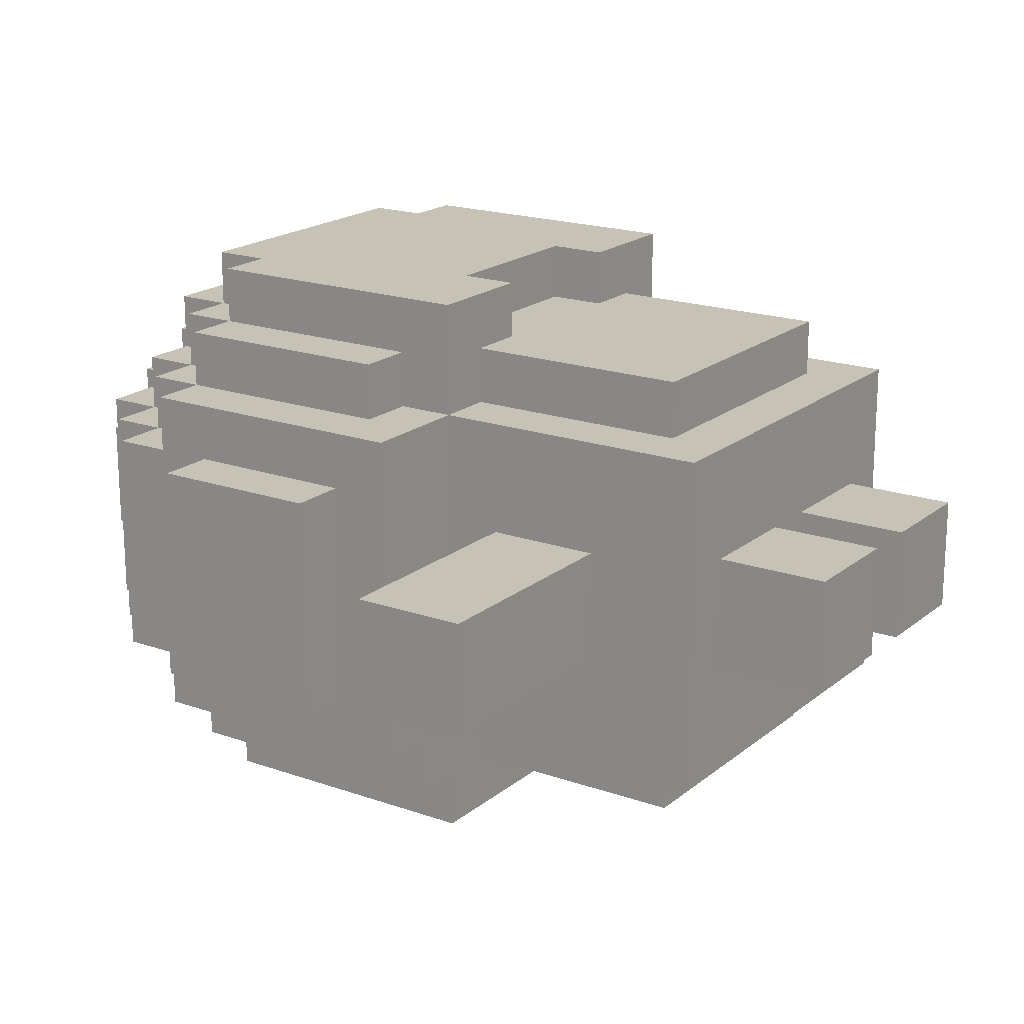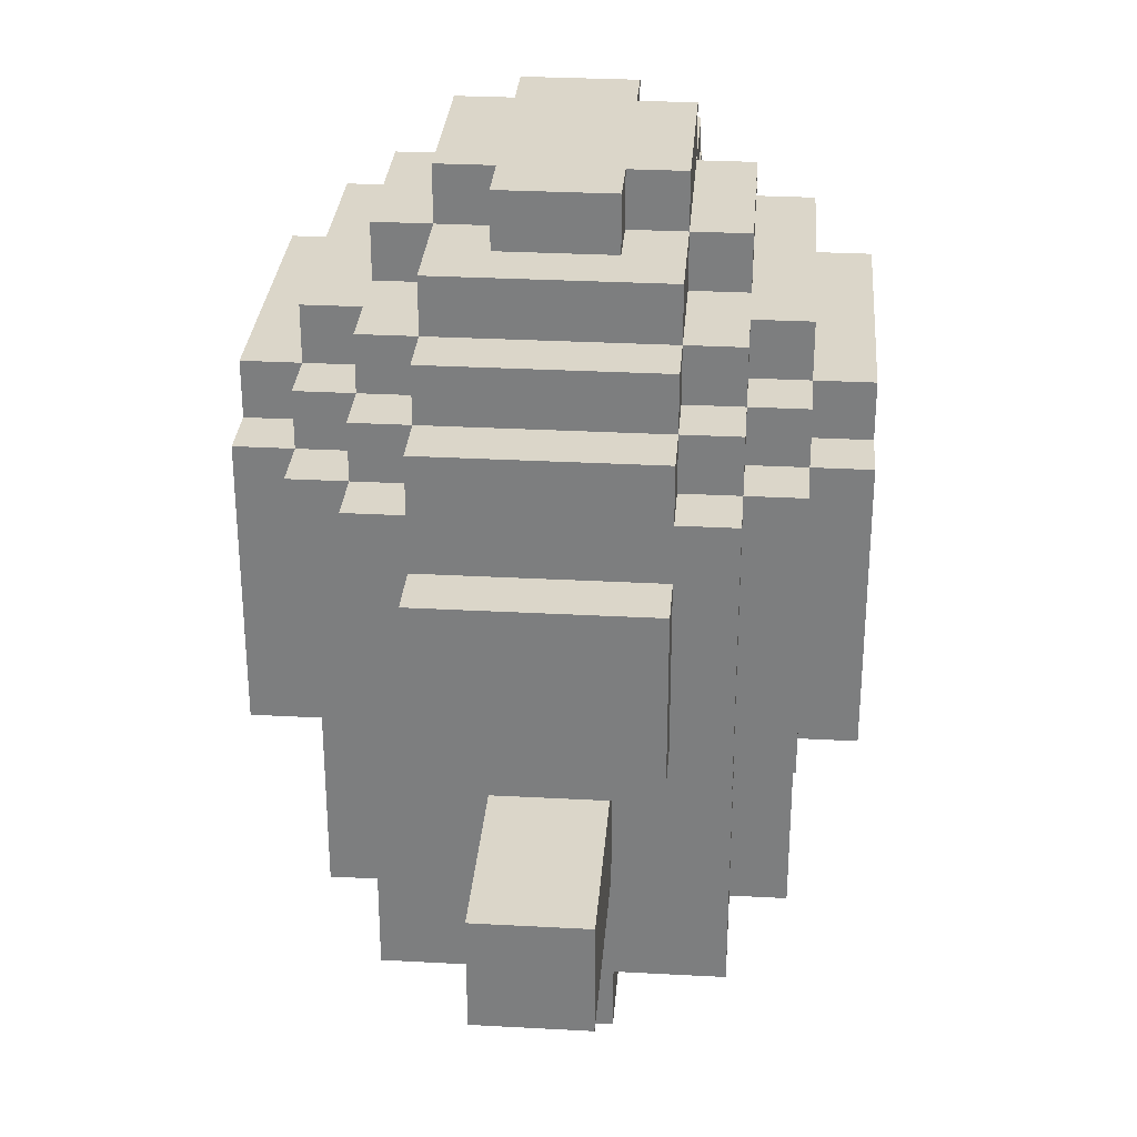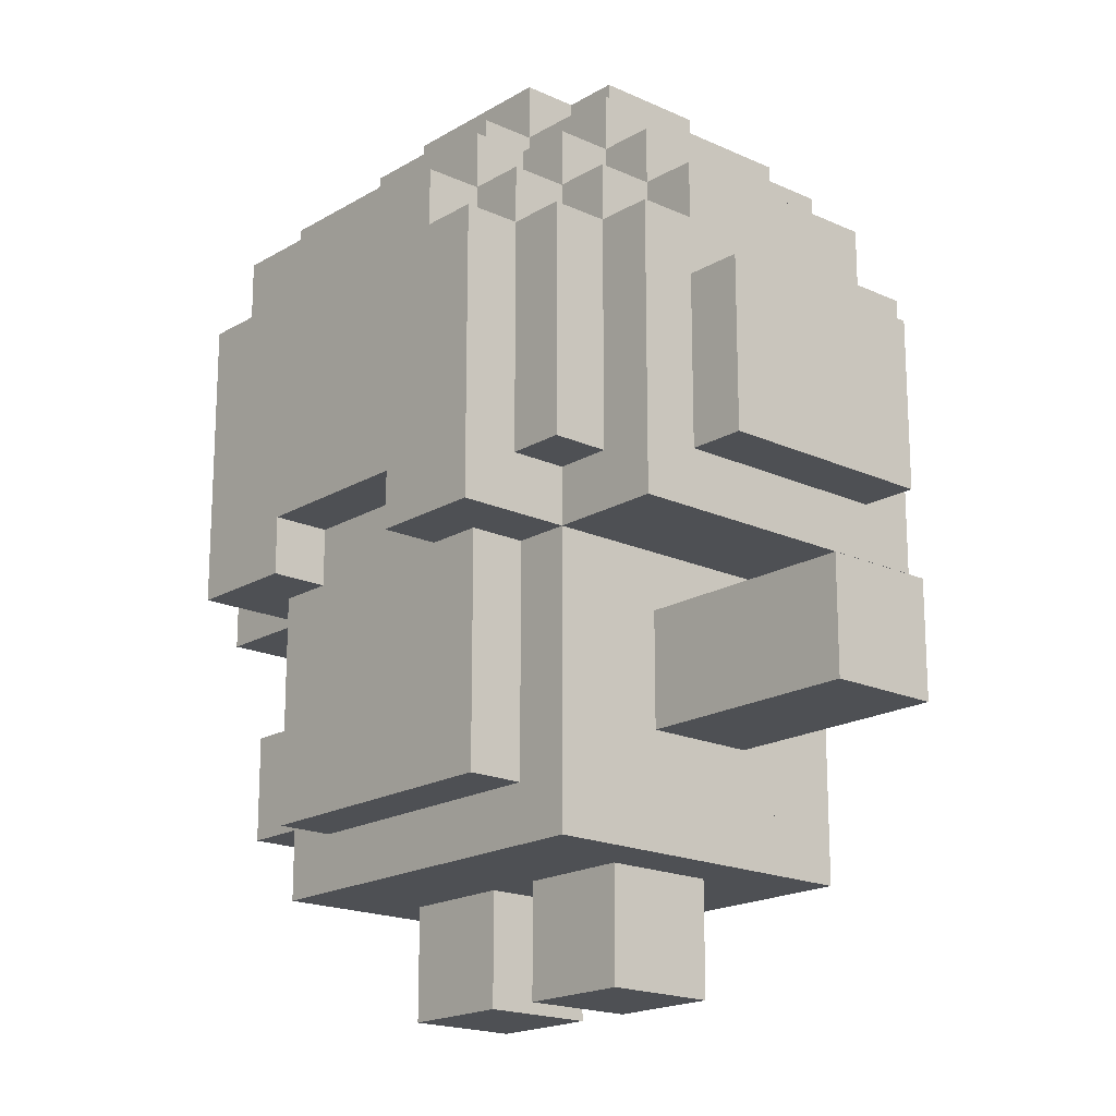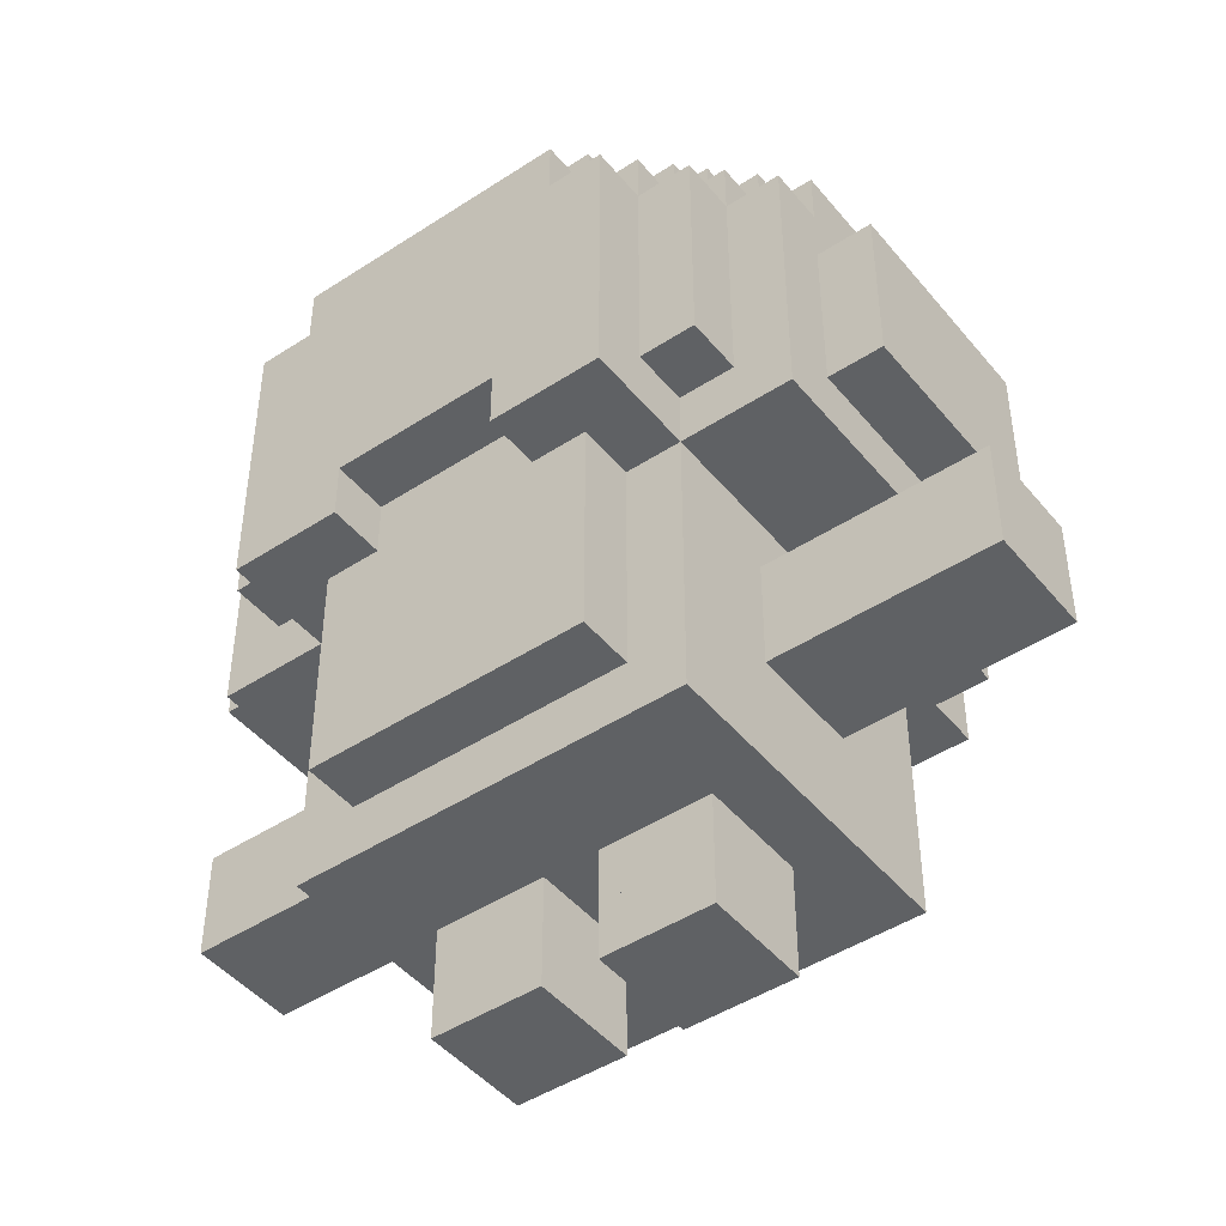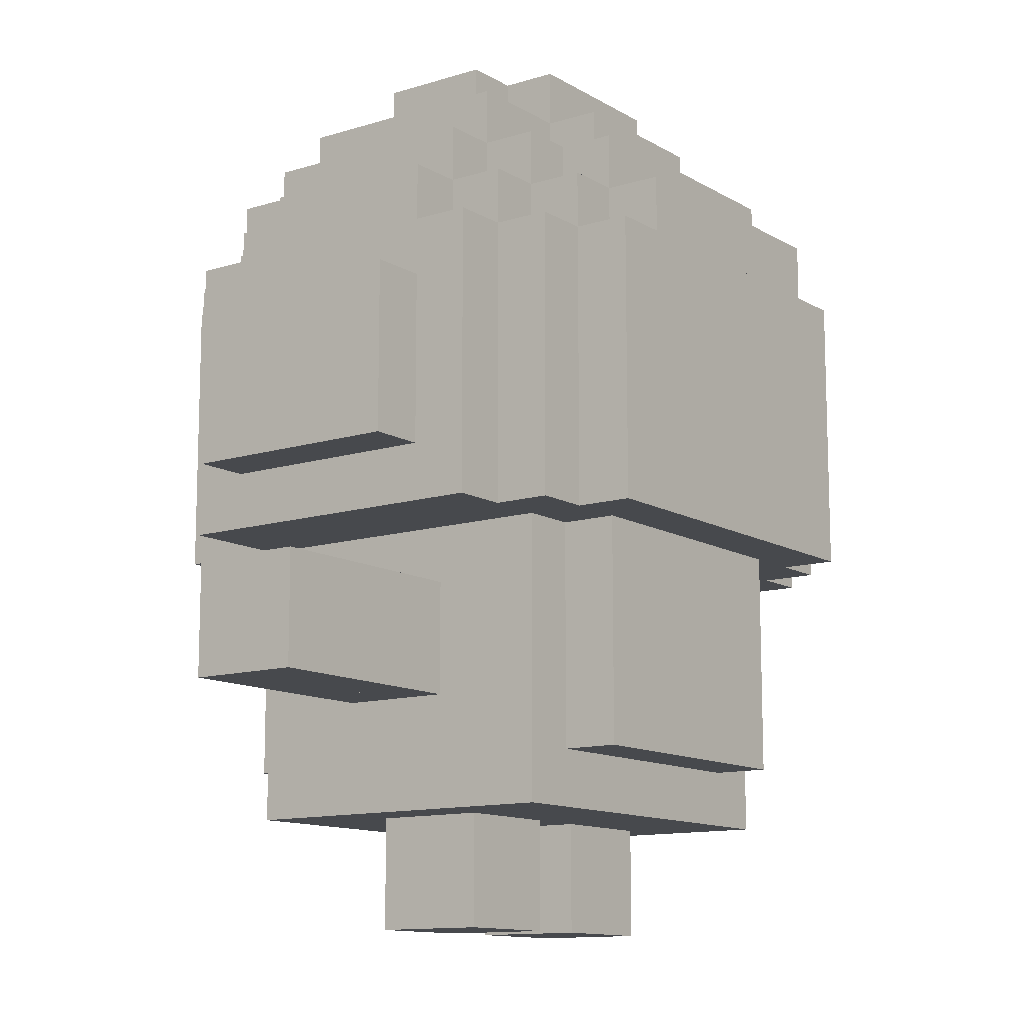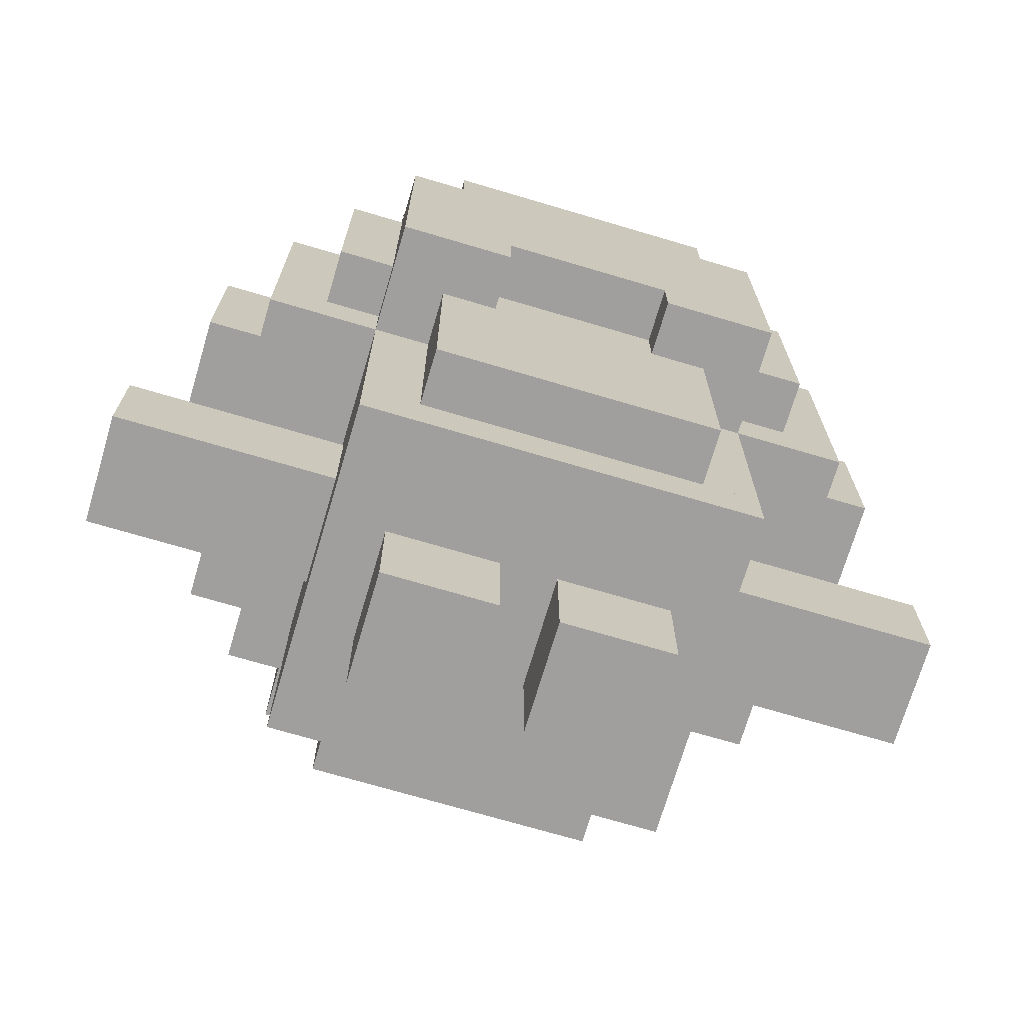
<metadata>
{"format":"obj","ext":"obj","renderer":"f3d","projection":"perspective","resolution":1024,"background":"white","views":[{"elev":18.9,"azim":-56.1,"up":"+Z"},{"elev":30.1,"azim":94.5,"up":"+Y"},{"elev":-18.5,"azim":48.6,"up":"+Y"},{"elev":-45.8,"azim":36.9,"up":"+Y"},{"elev":-12.1,"azim":126.3,"up":"+Y"},{"elev":-71.5,"azim":-16.5,"up":"+Y"}]}
</metadata>
<code>
o LowerArmRight
g LowerArmRight
v -8 6 0
v -8 6 2
v -6 6 2
v -6 6 0
v -8 4 2
v -8 4 0
v -6 4 0
v -6 4 2
f 1 2 3 4
f 5 6 7 8
f 1 6 5 2
f 3 8 7 4
f 4 7 6 1
f 2 5 8 3
o UpperArmRight
g UpperArmRight
v -6 6 0
v -6 6 2
v -5 6 2
v -5 6 0
v -5 5 0
v -5 5 2
v -4 5 2
v -4 5 0
v -6 4 2
v -6 4 0
v -4 4 0
v -4 4 2
v -5 4 0
v -5 4 2
f 9 10 11 12
f 13 14 15 16
f 17 18 19 20
f 9 18 17 10
f 11 14 13 12
f 15 20 19 16
f 12 21 18 9
f 16 19 21 13
f 10 17 22 11
f 14 22 20 15
o LowerLegRight
g LowerLegRight
v -3 1 0
v -3 1 2
v -1 1 2
v -1 1 0
v -3 0 2
v -3 0 0
v -1 0 0
v -1 0 2
f 23 24 25 26
f 27 28 29 30
f 23 28 27 24
f 25 30 29 26
f 26 29 28 23
f 24 27 30 25
o LowerLegLeft
g LowerLegLeft
v 0 1 0
v 0 1 2
v 2 1 2
v 2 1 0
v 0 0 2
v 0 0 0
v 2 0 0
v 2 0 2
f 31 32 33 34
f 35 36 37 38
f 31 36 35 32
f 33 38 37 34
f 34 37 36 31
f 32 35 38 33
o LowerArmLeft
g LowerArmLeft
v 5 6 0
v 5 6 2
v 7 6 2
v 7 6 0
v 5 4 2
v 5 4 0
v 7 4 0
v 7 4 2
f 39 40 41 42
f 43 44 45 46
f 39 44 43 40
f 41 46 45 42
f 42 45 44 39
f 40 43 46 41
o UpperArmLeft
g UpperArmLeft
v 3 5 0
v 3 5 2
v 4 5 2
v 4 5 0
v 4 6 0
v 4 6 2
v 5 6 2
v 5 6 0
v 3 4 2
v 3 4 0
v 5 4 0
v 5 4 2
v 5 5 0
v 5 5 2
f 47 48 49 50
f 51 52 53 54
f 55 56 57 58
f 47 56 55 48
f 51 50 49 52
f 53 58 57 54
f 59 57 56 47
f 54 59 50 51
f 48 55 58 60
f 52 49 60 53
o UpperLegRight
g UpperLegRight
v -3 2 0
v -3 2 2
v -1 2 2
v -1 2 0
v -3 1 2
v -3 1 0
v -1 1 0
v -1 1 2
f 61 62 63 64
f 65 66 67 68
f 61 66 65 62
f 63 68 67 64
f 64 67 66 61
f 62 65 68 63
o UpperLegLeft
g UpperLegLeft
v 0 2 0
v 0 2 2
v 2 2 2
v 2 2 0
v 0 1 2
v 0 1 0
v 2 1 0
v 2 1 2
f 69 70 71 72
f 73 74 75 76
f 69 74 73 70
f 71 76 75 72
f 72 75 74 69
f 70 73 76 71
o Spine
g Spine
v -3 7 -3
v -3 7 5
v 2 7 5
v 2 7 -3
v -4 7 -2
v -4 7 4
v -3 7 4
v -3 7 -2
v 2 7 -2
v 2 7 4
v 3 7 4
v 3 7 -2
v -5 6 0
v -5 6 2
v -4 6 2
v -4 6 0
v 3 6 0
v 3 6 2
v 4 6 2
v 4 6 0
v -3 3 5
v -3 3 -3
v 2 3 -3
v 2 3 5
v -4 3 4
v -4 3 -2
v -3 3 -2
v -3 3 4
v 2 3 4
v 2 3 -2
v 3 3 -2
v 3 3 4
v -5 4 2
v -5 4 0
v -4 4 0
v -4 4 2
v 3 4 2
v 3 4 0
v 4 4 0
v 4 4 2
v -4 7 2
v -4 3 2
v -4 4 -2
v -4 6 -2
v 3 3 2
v 3 7 2
v 3 4 -2
v 3 6 -2
f 77 78 79 80
f 81 82 83 84
f 85 86 87 88
f 89 90 91 92
f 93 94 95 96
f 97 98 99 100
f 101 102 103 104
f 105 106 107 108
f 109 110 111 112
f 113 114 115 116
f 117 118 101 82
f 89 110 109 90
f 119 102 118 112
f 120 119 111 92
f 81 120 91 117
f 77 98 103 84
f 83 104 97 78
f 87 108 121 122
f 85 106 99 80
f 79 100 105 86
f 113 121 107 123
f 93 114 123 124
f 122 94 124 88
f 95 116 115 96
f 80 99 98 77
f 84 103 102 81
f 88 107 106 85
f 92 111 110 89
f 96 115 114 93
f 78 97 100 79
f 82 101 104 83
f 86 105 108 87
f 90 109 112 91
f 94 113 116 95
o Head
g Head
v -2 16 -1
v -2 16 3
v 1 16 3
v 1 16 -1
v -3 13 -4
v -3 13 -3
v 2 13 -3
v 2 13 -4
v -3 13 5
v -3 13 6
v 2 13 6
v 2 13 5
v -7 11 -1
v -7 11 3
v -6 11 3
v -6 11 -1
v -6 13 -1
v -6 13 3
v -5 13 3
v -5 13 -1
v -5 14 -1
v -5 14 3
v -4 14 3
v -4 14 -1
v -4 15 -1
v -4 15 3
v -3 15 3
v -3 15 -1
v -3 14 -3
v -3 14 -2
v 1 14 -2
v 1 14 -3
v -3 14 4
v -3 14 5
v 1 14 5
v 1 14 4
v -2 15 -2
v -2 15 -1
v 1 15 -1
v 1 15 -2
v -2 15 3
v -2 15 4
v 1 15 4
v 1 15 3
v 3 14 -1
v 3 14 3
v 4 14 3
v 4 14 -1
v 4 13 -1
v 4 13 3
v 5 13 3
v 5 13 -1
v 5 11 -1
v 5 11 3
v 6 11 3
v 6 11 -1
v -4 14 -2
v -2 14 -1
v -2 14 -2
v -4 14 4
v -2 14 4
v -2 14 3
v -3 16 0
v -3 16 2
v -2 16 2
v -2 16 0
v 1 14 -1
v 2 14 -1
v 2 14 -3
v 1 14 3
v 2 14 5
v 2 14 3
v 1 15 0
v 3 15 0
v 3 15 -1
v 1 15 2
v 3 15 3
v 3 15 2
v 1 16 0
v 1 16 2
v 2 16 2
v 2 16 0
v 2 15 0
v 2 15 2
v -6 12 -2
v -6 12 -1
v -5 12 -1
v -5 12 -2
v -6 12 3
v -6 12 4
v -5 12 4
v -5 12 3
v -5 12 -3
v -4 12 -2
v -4 12 -3
v -5 12 5
v -4 12 5
v -4 12 4
v -5 13 -2
v -4 13 -1
v -4 13 -2
v -5 13 4
v -4 13 4
v -4 13 3
v -4 12 -4
v -3 12 -3
v -3 12 -4
v -4 12 6
v -3 12 6
v -3 12 5
v -4 13 -3
v -3 13 -2
v -4 13 5
v -3 13 4
v -3 15 0
v -2 15 0
v -3 15 2
v -2 15 2
v 2 12 -4
v 2 12 -3
v 3 12 -3
v 3 12 -4
v 2 12 5
v 2 12 6
v 3 12 6
v 3 12 5
v 2 13 -2
v 3 13 -2
v 3 13 -3
v 2 13 4
v 3 13 5
v 3 13 4
v 2 14 -2
v 3 14 -2
v 2 14 4
v 3 14 4
v 3 12 -2
v 4 12 -2
v 4 12 -3
v 3 12 4
v 4 12 5
v 4 12 4
v 3 13 -1
v 4 13 -2
v 3 13 3
v 4 13 4
v 4 12 -1
v 5 12 -1
v 5 12 -2
v 4 12 3
v 5 12 4
v 5 12 3
v -2 7 5
v -2 7 -4
v 3 7 -4
v 3 7 5
v -4 7 3
v -4 7 -4
v -2 7 3
v -6 7 4
v -6 7 -2
v -5 7 -2
v -5 7 4
v -5 7 3
v -5 7 -3
v -4 7 -3
v 3 7 3
v 3 7 -3
v 4 7 -3
v 4 7 3
v 4 7 -2
v 5 7 -2
v 5 7 3
v -7 8 3
v -7 8 -1
v -6 8 -1
v -6 8 3
v -3 7 6
v -3 7 3
v -2 7 6
v -2 8 6
v -2 8 5
v 1 8 5
v 1 8 6
v 5 8 3
v 5 8 -1
v 6 8 -1
v 6 8 3
v -3 7 4
v -4 7 6
v -4 7 4
v 1 7 6
v 1 7 5
v 3 7 6
v 3 7 4
v 5 7 4
v -5 8 5
v -5 8 4
v -4 8 4
v -4 8 5
v 3 8 5
v 3 8 4
v 4 8 4
v 4 8 5
v -6 8 -2
v -6 8 4
v -4 8 6
v 5 8 4
v 5 8 -2
v 3 8 6
v -2 12 6
v 1 12 6
v 1 11 6
v 3 11 6
v 1 13 6
v 2 11 6
f 125 126 127 128
f 129 130 131 132
f 133 134 135 136
f 137 138 139 140
f 141 142 143 144
f 145 146 147 148
f 149 150 151 152
f 153 154 155 156
f 157 158 159 160
f 161 162 163 164
f 165 166 167 168
f 169 170 171 172
f 173 174 175 176
f 177 178 179 180
f 181 148 182 183
f 147 184 185 186
f 187 188 189 190
f 156 191 192 193
f 194 159 195 196
f 163 197 198 199
f 200 168 201 202
f 203 204 205 206
f 207 208 202 198
f 209 210 211 212
f 213 214 215 216
f 217 212 218 219
f 215 220 221 222
f 223 144 224 225
f 143 226 227 228
f 229 219 230 231
f 221 232 233 234
f 235 225 236 130
f 227 237 133 238
f 152 239 240 162
f 241 151 165 242
f 243 244 245 246
f 247 248 249 250
f 131 251 252 253
f 254 136 255 256
f 257 192 169 258
f 196 259 260 170
f 245 261 262 263
f 264 250 265 266
f 252 267 173 268
f 269 256 270 174
f 262 271 272 273
f 274 266 275 276
f 277 278 279 280
f 281 282 278 283
f 284 285 286 287
f 288 289 290 281
f 291 292 293 294
f 294 295 296 297
f 298 299 300 301
f 302 303 283 304
f 305 306 307 308
f 309 310 311 312
f 287 288 303 313
f 314 315 313 302
f 316 317 280 318
f 319 291 297 320
f 321 322 323 324
f 325 326 327 328
f 137 299 298 138
f 329 285 284 330
f 141 140 139 142
f 217 289 286 212
f 229 282 290 219
f 209 329 300 210
f 213 301 330 214
f 215 322 321 220
f 145 144 143 146
f 221 324 331 232
f 149 148 147 150
f 323 315 314 331
f 187 239 241 188
f 223 212 211 144
f 143 216 215 226
f 235 219 218 225
f 227 222 221 237
f 181 225 224 148
f 147 228 227 184
f 129 231 230 130
f 133 234 233 134
f 153 130 236 154
f 157 238 133 158
f 161 183 182 162
f 165 186 185 166
f 125 162 240 190
f 189 242 165 126
f 307 317 316 308
f 179 312 311 180
f 245 292 279 246
f 262 295 293 263
f 332 320 296 333
f 175 178 177 176
f 249 334 325 250
f 201 170 169 199
f 265 328 327 266
f 171 174 173 172
f 272 310 333 273
f 275 332 309 276
f 205 208 207 206
f 334 318 319 326
f 305 304 277 306
f 163 191 155 164
f 167 160 194 168
f 203 197 163 128
f 127 168 200 204
f 131 244 243 132
f 135 248 247 136
f 257 251 131 193
f 195 136 254 259
f 252 261 245 253
f 255 250 264 256
f 169 267 252 258
f 260 256 269 170
f 173 271 262 268
f 270 266 274 174
f 246 279 282 229
f 212 286 285 209
f 219 290 289 217
f 132 243 231 129
f 193 131 130 153
f 263 293 292 245
f 273 296 295 262
f 140 300 299 137
f 164 155 183 161
f 128 163 162 125
f 180 311 310 177
f 162 182 148 149
f 199 169 191 163
f 144 211 210 141
f 225 218 212 223
f 148 224 144 145
f 130 230 219 235
f 154 236 225 181
f 190 240 239 187
f 206 207 197 203
f 253 245 244 131
f 258 252 251 257
f 268 262 261 252
f 172 173 267 169
f 176 272 271 173
f 232 314 304 335
f 335 305 308 336
f 214 284 287 215
f 158 133 136 195
f 337 316 318 338
f 138 298 301 139
f 220 321 324 221
f 134 233 336 339
f 306 277 317 307
f 166 185 160 167
f 126 165 168 127
f 250 325 328 265
f 266 327 332 275
f 178 309 312 179
f 150 147 186 165
f 339 337 340 135
f 168 194 170 201
f 326 319 320 332
f 142 213 216 143
f 322 287 315 323
f 226 215 222 227
f 146 143 228 147
f 237 221 234 133
f 184 227 238 157
f 188 241 242 189
f 204 200 208 205
f 248 340 338 249
f 136 247 250 255
f 259 254 256 260
f 256 264 266 270
f 170 269 174 171
f 174 274 276 175
o Hip
g Hip
v -4 3 -2
v -4 3 4
v 3 3 4
v 3 3 -2
v -4 2 4
v -4 2 -2
v 3 2 -2
v 3 2 4
f 341 342 343 344
f 345 346 347 348
f 341 346 345 342
f 343 348 347 344
f 344 347 346 341
f 342 345 348 343

</code>
